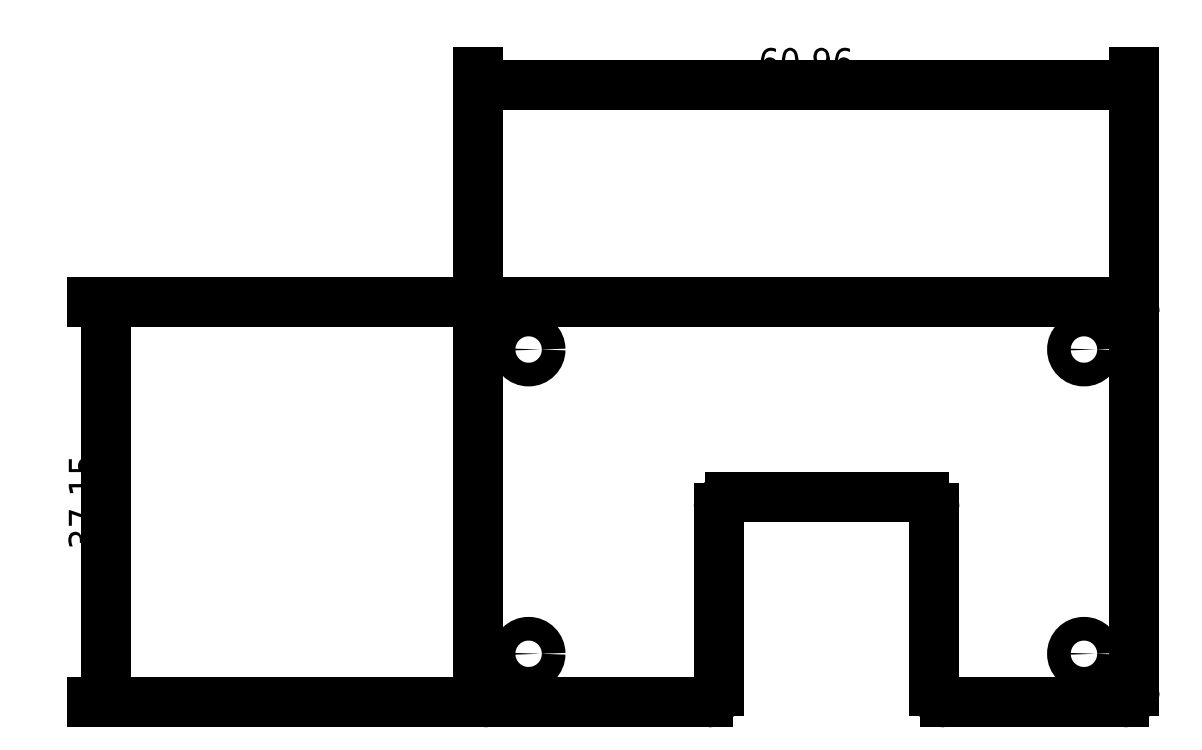
<metadata>
{"format":"dxf","ext":"dxf","renderer":"ezdxf+matplotlib","layout":"modelspace","background":"white","min_lineweight":24,"dpi":150}
</metadata>
<code>
0
SECTION
2
ENTITIES
0
CIRCLE
8
0
10
7.683
20
7.082
40
1.1
0
CIRCLE
8
0
10
59.22
20
35.32
40
1.1
0
CIRCLE
8
0
10
59.22
20
7.082
40
1.1
0
CIRCLE
8
0
10
7.683
20
35.32
40
1.1
0
LINE
8
0
10
35.33
20
39.73
11
3.947
21
39.73
0
LINE
8
0
10
62.91
20
39.73
11
35.33
21
39.73
0
LINE
8
0
10
63.91
20
3.582
11
63.91
21
38.73
0
LINE
8
0
10
46.33
20
2.582
11
62.91
21
2.582
0
LINE
8
0
10
45.33
20
20.63
11
45.33
21
3.582
0
LINE
8
0
10
26.33
20
21.63
11
44.33
21
21.63
0
LINE
8
0
10
25.33
20
3.582
11
25.33
21
20.63
0
LINE
8
0
10
3.947
20
2.582
11
24.33
21
2.582
0
LINE
8
0
10
2.947
20
38.73
11
2.947
21
3.582
0
ARC
8
0
10
3.947
20
38.73
40
1
50
90
51
180
0
ARC
8
0
10
3.947
20
3.582
40
1
50
180
51
270
0
ARC
8
0
10
24.33
20
3.582
40
1
50
270
51
0
0
ARC
8
0
10
26.33
20
20.63
40
1
50
90
51
180
0
ARC
8
0
10
44.33
20
20.63
40
1
50
360
51
90
0
ARC
8
0
10
46.33
20
3.582
40
1
50
180
51
270
0
ARC
8
0
10
62.91
20
3.582
40
1
50
270
51
360
0
ARC
8
0
10
62.91
20
38.73
40
1
50
360
51
90
0
DIMENSION
8
0
2
*D1
10
63.91
20
59.84
30
0
11
33.43
21
61.72
31
0
70
   32
71
    5
3
Standard
53
0
210
0
220
0
230
1
13
2.947
23
30.81
33
0
14
63.91
24
26.37
34
0
0
DIMENSION
8
0
2
*D2
10
-31.55
20
39.73
30
0
11
-33.42
21
21.16
31
0
70
   32
71
    5
3
Standard
53
0
210
0
220
0
230
1
13
14.14
23
2.582
33
0
14
13.63
24
39.73
34
0
50
90
0
ENDSEC
0
EOF

</code>
